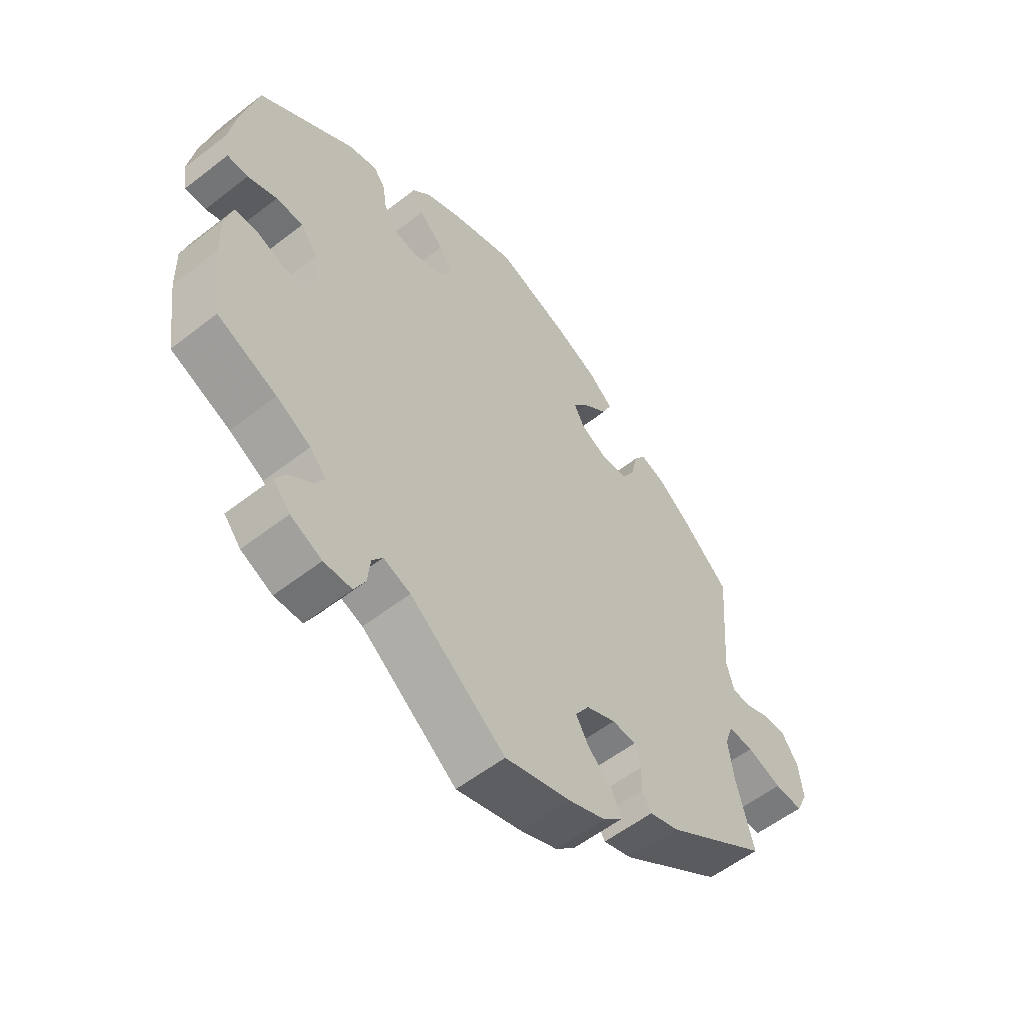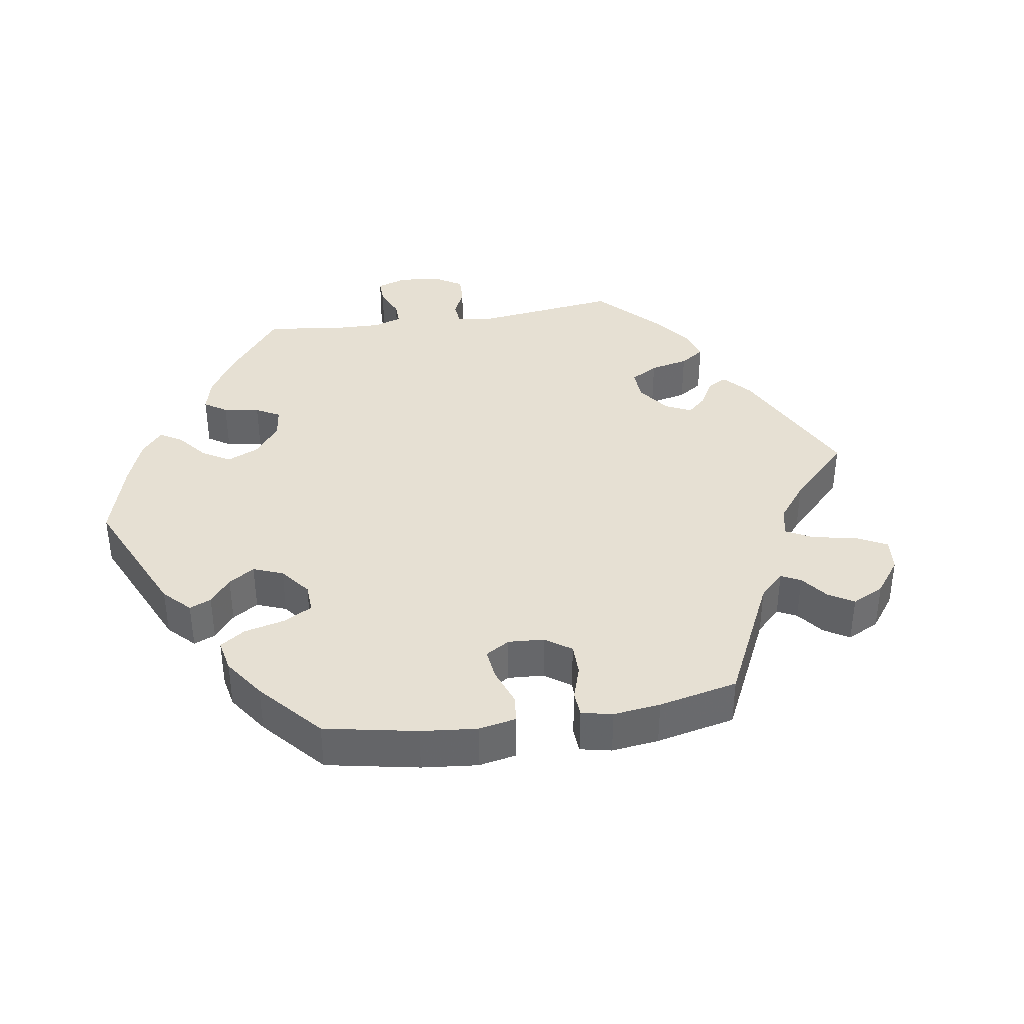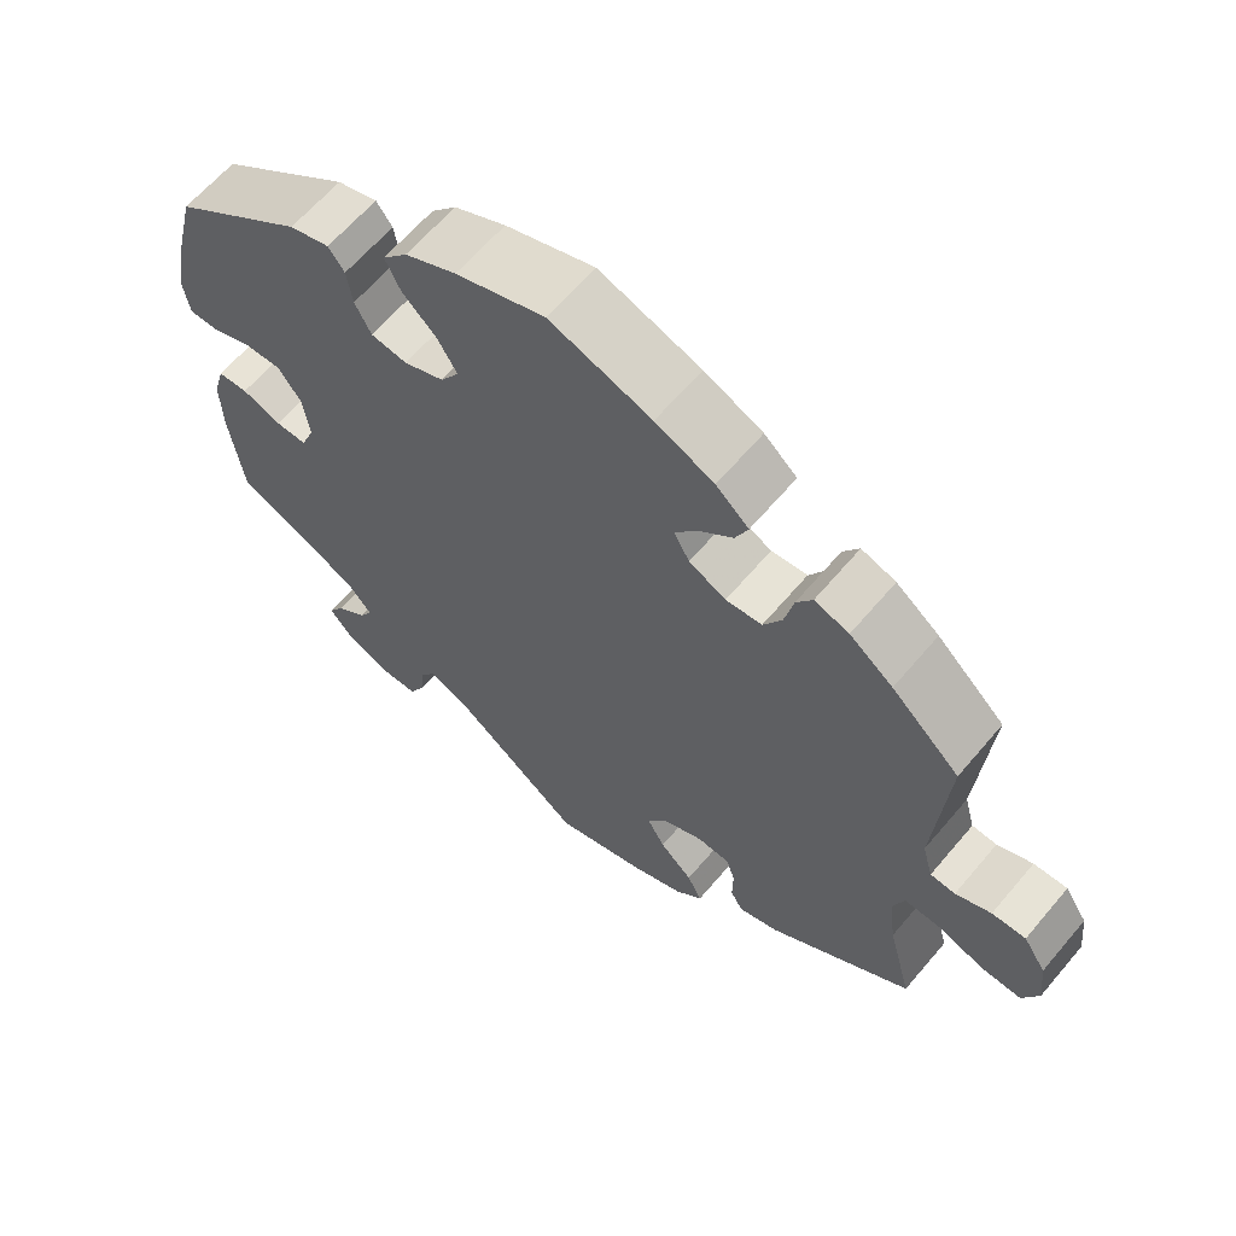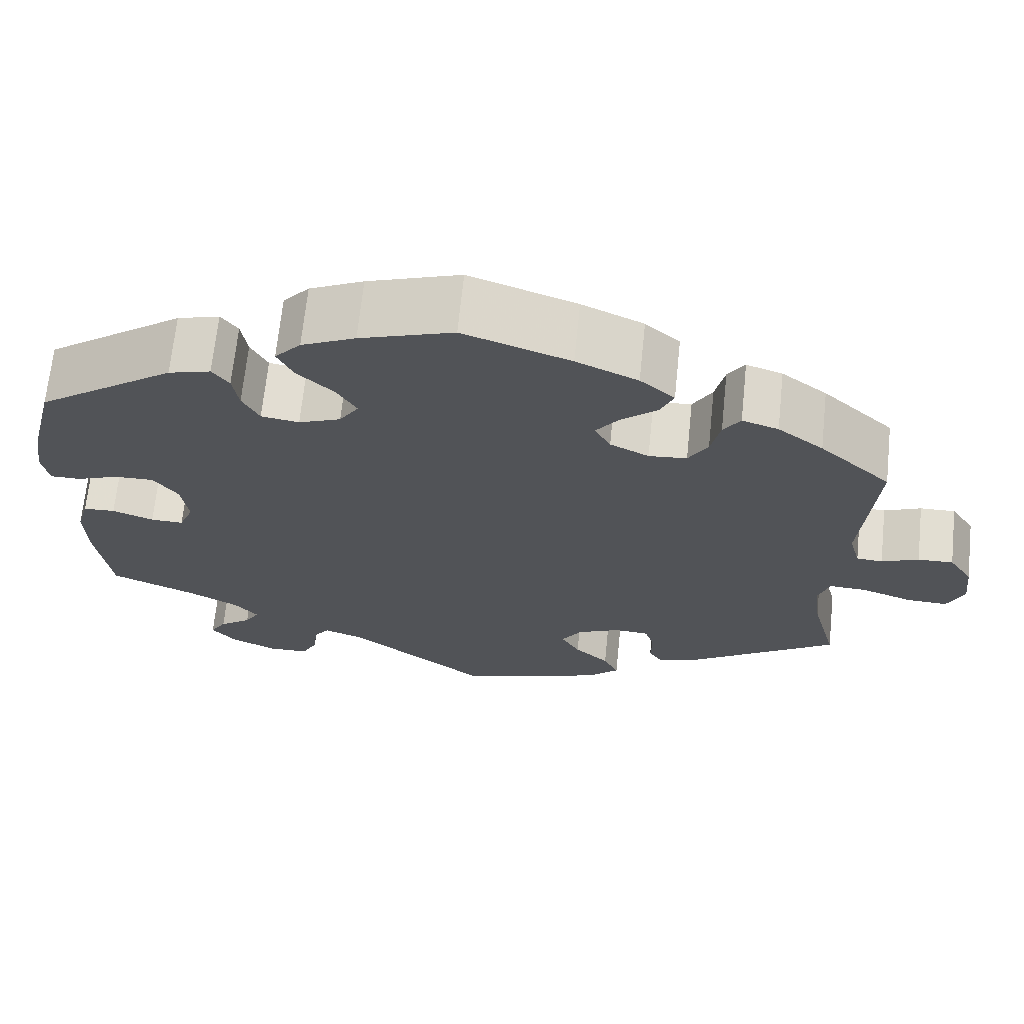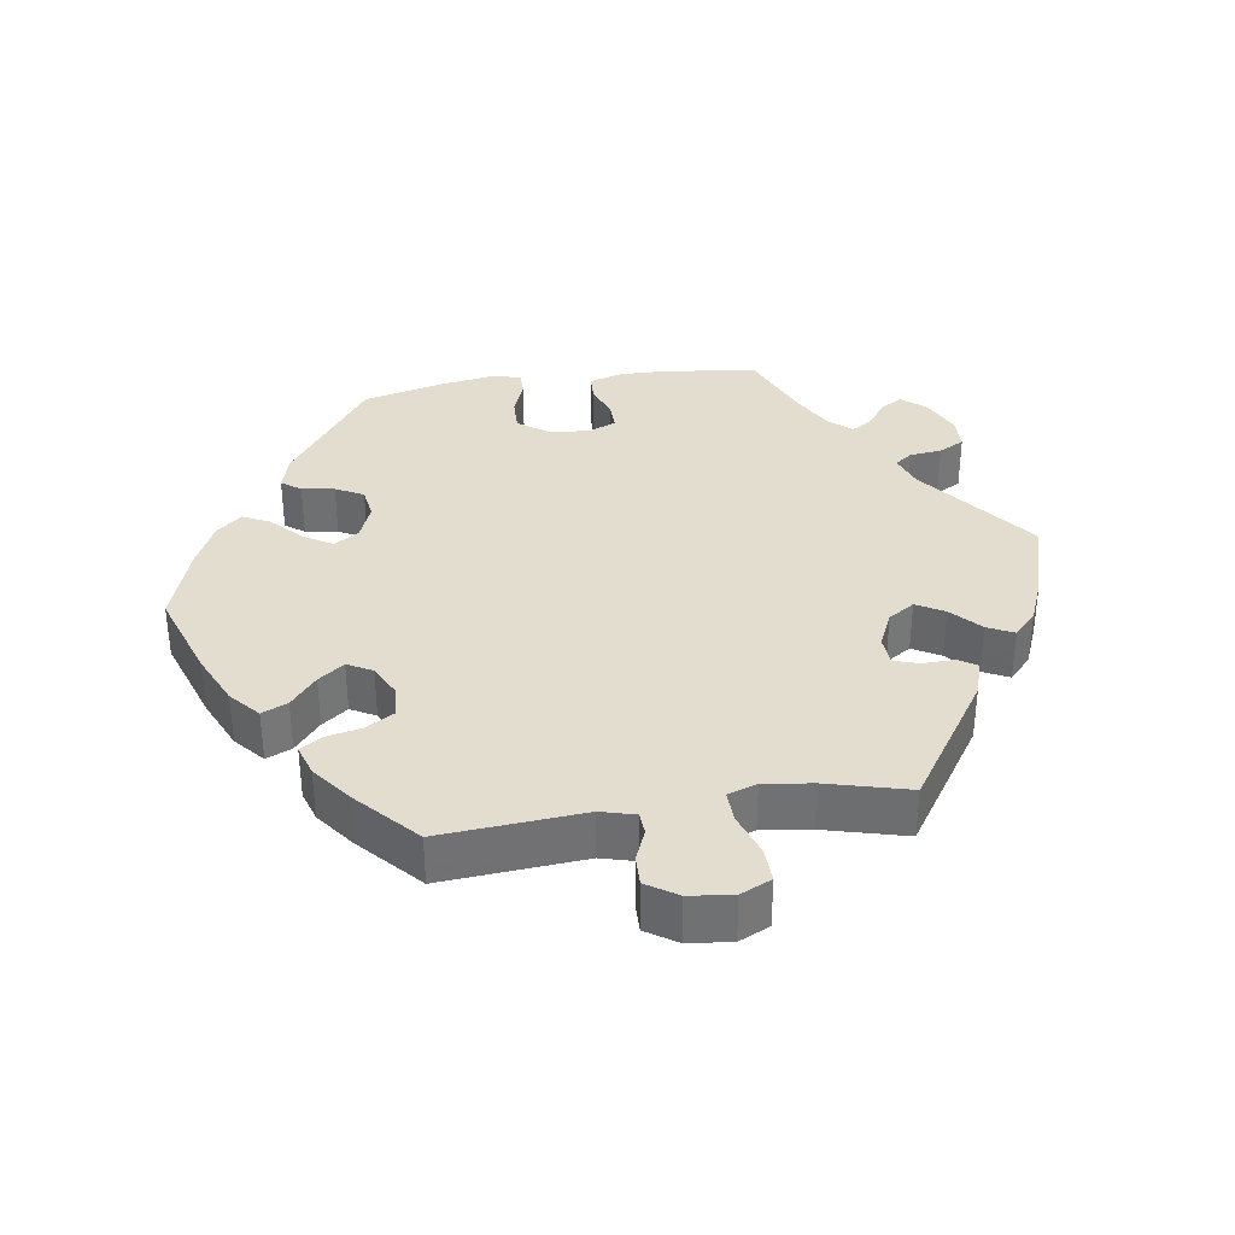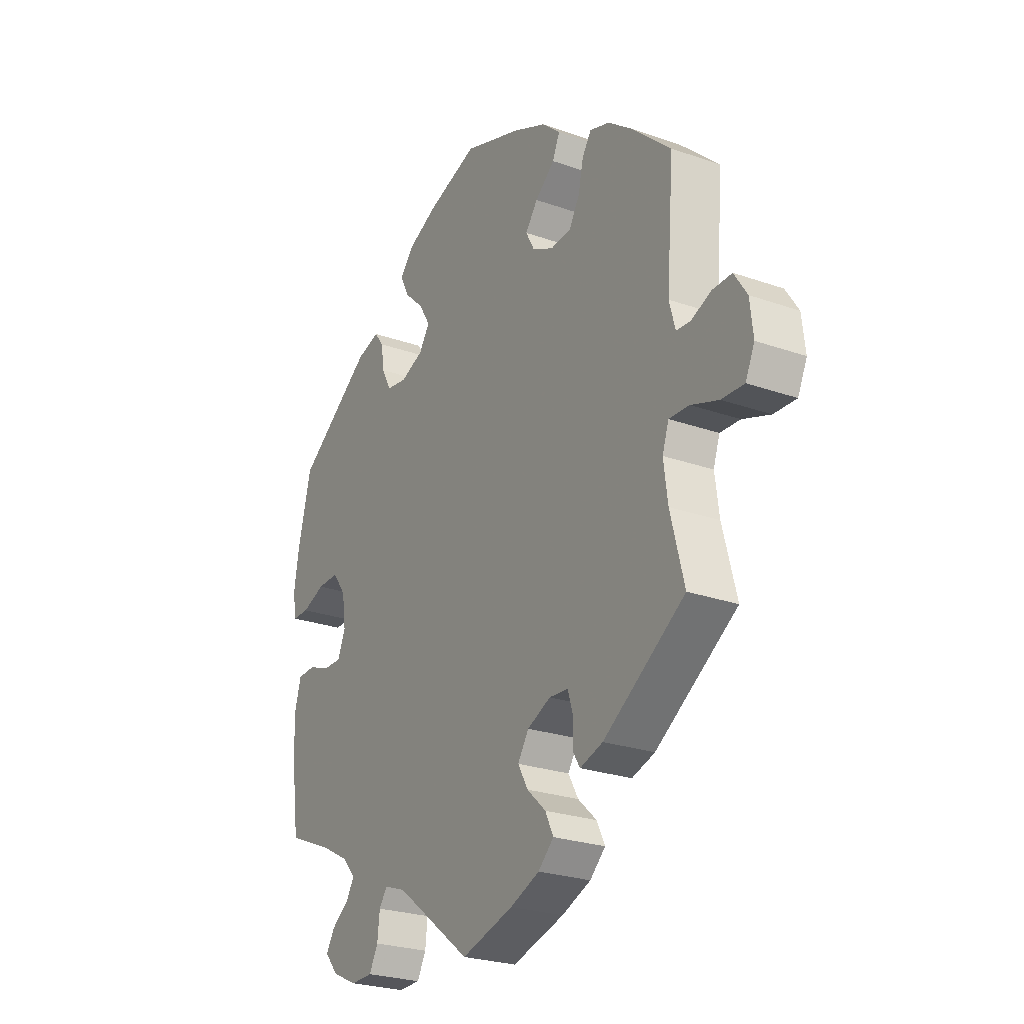
<metadata>
{"format":"obj","ext":"obj","renderer":"f3d","projection":"perspective","resolution":1024,"background":"white","views":[{"elev":-56.4,"azim":-50.9,"up":"+Z"},{"elev":38.3,"azim":21.1,"up":"+Y"},{"elev":63.0,"azim":40.1,"up":"+Z"},{"elev":67.7,"azim":5.9,"up":"+Z"},{"elev":35.0,"azim":81.5,"up":"+Y"},{"elev":-25.3,"azim":60.3,"up":"+Z"}]}
</metadata>
<code>
v 0.126 0.07 0.534
v 0.199 0.07 0.501
v 0.24 0.07 0.465
v 0.224 0.07 0.429
v 0.181 0.07 0.393
v 0.154 0.07 0.357
v 0.173 0.07 0.322
v 0.219 0.07 0.299
v 0.264 0.07 0.303
v 0.287 0.07 0.342
v 0.298 0.07 0.392
v 0.318 0.07 0.422
v 0.361 0.07 0.408
v 0.415 0.07 0.367
v 0.5 0.07 0.289
v 0.484 0.07 0.089
v 0.497 0.07 0.041
v 0.528 0.07 0.039
v 0.572 0.07 0.057
v 0.614 0.07 0.058
v 0.642 0.07 0.015
v 0.649 0.07 -0.046
v 0.629 0.07 -0.089
v 0.58 0.07 -0.087
v 0.52 0.07 -0.066
v 0.476 0.07 -0.064
v 0.462 0.07 -0.105
v 0.471 0.07 -0.173
v 0.501 0.07 -0.288
v 0.323 0.07 -0.406
v 0.273 0.07 -0.422
v 0.257 0.07 -0.396
v 0.258 0.07 -0.351
v 0.247 0.07 -0.316
v 0.206 0.07 -0.313
v 0.155 0.07 -0.336
v 0.131 0.07 -0.373
v 0.153 0.07 -0.412
v 0.194 0.07 -0.45
v 0.212 0.07 -0.487
v 0.178 0.07 -0.519
v 0.114 0.07 -0.545
v 0 0.07 -0.578
v -0.165 0.07 -0.452
v -0.212 0.07 -0.435
v -0.23 0.07 -0.46
v -0.235 0.07 -0.505
v -0.254 0.07 -0.541
v -0.302 0.07 -0.542
v -0.356 0.07 -0.517
v -0.385 0.07 -0.483
v -0.366 0.07 -0.452
v -0.328 0.07 -0.424
v -0.311 0.07 -0.396
v -0.339 0.07 -0.364
v -0.398 0.07 -0.332
v -0.5 0.07 -0.289
v -0.517 0.07 -0.166
v -0.519 0.07 -0.093
v -0.505 0.07 -0.044
v -0.467 0.07 -0.042
v -0.418 0.07 -0.06
v -0.379 0.07 -0.061
v -0.362 0.07 -0.02
v -0.37 0.07 0.038
v -0.399 0.07 0.078
v -0.446 0.07 0.077
v -0.496 0.07 0.058
v -0.532 0.07 0.058
v -0.54 0.07 0.103
v -0.529 0.07 0.172
v -0.5 0.07 0.289
v -0.336 0.07 0.406
v -0.286 0.07 0.42
v -0.266 0.07 0.393
v -0.259 0.07 0.347
v -0.239 0.07 0.308
v -0.194 0.07 0.301
v -0.144 0.07 0.321
v -0.121 0.07 0.356
v -0.145 0.07 0.396
v -0.188 0.07 0.437
v -0.207 0.07 0.476
v -0.176 0.07 0.511
v -0.112 0.07 0.541
v -0.001 0.07 0.578
v 0.126 0 0.534
v 0.199 0 0.501
v 0.24 0 0.465
v 0.224 0 0.429
v 0.181 0 0.393
v 0.154 0 0.357
v 0.173 0 0.322
v 0.219 0 0.299
v 0.264 0 0.303
v 0.287 0 0.342
v 0.298 0 0.392
v 0.318 0 0.422
v 0.361 0 0.408
v 0.415 0 0.367
v 0.5 0 0.289
v 0.484 0 0.089
v 0.497 0 0.041
v 0.528 0 0.039
v 0.572 0 0.057
v 0.614 0 0.058
v 0.642 0 0.015
v 0.649 0 -0.046
v 0.629 0 -0.089
v 0.58 0 -0.087
v 0.52 0 -0.066
v 0.476 0 -0.064
v 0.462 0 -0.105
v 0.471 0 -0.173
v 0.501 0 -0.288
v 0.323 0 -0.406
v 0.273 0 -0.422
v 0.257 0 -0.396
v 0.258 0 -0.351
v 0.247 0 -0.316
v 0.206 0 -0.313
v 0.155 0 -0.336
v 0.131 0 -0.373
v 0.153 0 -0.412
v 0.194 0 -0.45
v 0.212 0 -0.487
v 0.178 0 -0.519
v 0.114 0 -0.545
v 0 0 -0.578
v -0.165 0 -0.452
v -0.212 0 -0.435
v -0.23 0 -0.46
v -0.235 0 -0.505
v -0.254 0 -0.541
v -0.302 0 -0.542
v -0.356 0 -0.517
v -0.385 0 -0.483
v -0.366 0 -0.452
v -0.328 0 -0.424
v -0.311 0 -0.396
v -0.339 0 -0.364
v -0.398 0 -0.332
v -0.5 0 -0.289
v -0.517 0 -0.166
v -0.519 0 -0.093
v -0.505 0 -0.044
v -0.467 0 -0.042
v -0.418 0 -0.06
v -0.379 0 -0.061
v -0.362 0 -0.02
v -0.37 0 0.038
v -0.399 0 0.078
v -0.446 0 0.077
v -0.496 0 0.058
v -0.532 0 0.058
v -0.54 0 0.103
v -0.529 0 0.172
v -0.5 0 0.289
v -0.336 0 0.406
v -0.286 0 0.42
v -0.266 0 0.393
v -0.259 0 0.347
v -0.239 0 0.308
v -0.194 0 0.301
v -0.144 0 0.321
v -0.121 0 0.356
v -0.145 0 0.396
v -0.188 0 0.437
v -0.207 0 0.476
v -0.176 0 0.511
v -0.112 0 0.541
v -0.001 0 0.578
f 81 82 83 84
f 80 81 84 85
f 73 74 75 76
f 73 76 77
f 72 73 77
f 71 72 77 78
f 67 68 69 70
f 66 67 70 71
f 59 60 61 62
f 59 62 63
f 56 57 58 59
f 55 56 59 63
f 54 55 63 64
f 50 51 52 53
f 50 53 54
f 49 50 54
f 46 47 48 49
f 45 46 49 54
f 44 45 54 64
f 38 39 40 41
f 37 38 41 42
f 30 31 32 33
f 28 29 30 33
f 27 28 33 34
f 26 27 34 35
f 22 23 24 25
f 22 25 26
f 21 22 26
f 18 19 20 21
f 17 18 21 26
f 16 17 26 35
f 10 11 12 13
f 9 10 13 14
f 2 3 4 5
f 2 5 6
f 1 2 6
f 80 85 86 1
f 66 71 78
f 65 66 78 79
f 64 65 79
f 37 42 43 44
f 36 37 44 64
f 9 14 15 16
f 8 9 16 35
f 7 8 35 36
f 79 80 1 6
f 36 64 79
f 6 7 36 79
f 170 169 168 167
f 171 170 167 166
f 162 161 160 159
f 163 162 159
f 163 159 158
f 164 163 158 157
f 156 155 154 153
f 157 156 153 152
f 148 147 146 145
f 149 148 145
f 145 144 143 142
f 149 145 142 141
f 150 149 141 140
f 139 138 137 136
f 140 139 136
f 140 136 135
f 135 134 133 132
f 140 135 132 131
f 150 140 131 130
f 127 126 125 124
f 128 127 124 123
f 119 118 117 116
f 119 116 115 114
f 120 119 114 113
f 121 120 113 112
f 111 110 109 108
f 112 111 108
f 112 108 107
f 107 106 105 104
f 112 107 104 103
f 121 112 103 102
f 99 98 97 96
f 100 99 96 95
f 91 90 89 88
f 92 91 88
f 92 88 87
f 87 172 171 166
f 164 157 152
f 165 164 152 151
f 165 151 150
f 130 129 128 123
f 150 130 123 122
f 102 101 100 95
f 121 102 95 94
f 122 121 94 93
f 92 87 166 165
f 165 150 122
f 165 122 93 92
f 1 87 88 2
f 2 88 89 3
f 3 89 90 4
f 4 90 91 5
f 5 91 92 6
f 6 92 93 7
f 7 93 94 8
f 8 94 95 9
f 9 95 96 10
f 10 96 97 11
f 11 97 98 12
f 12 98 99 13
f 13 99 100 14
f 14 100 101 15
f 15 101 102 16
f 16 102 103 17
f 17 103 104 18
f 18 104 105 19
f 19 105 106 20
f 20 106 107 21
f 21 107 108 22
f 22 108 109 23
f 23 109 110 24
f 24 110 111 25
f 25 111 112 26
f 26 112 113 27
f 27 113 114 28
f 28 114 115 29
f 29 115 116 30
f 30 116 117 31
f 31 117 118 32
f 32 118 119 33
f 33 119 120 34
f 34 120 121 35
f 35 121 122 36
f 36 122 123 37
f 37 123 124 38
f 38 124 125 39
f 39 125 126 40
f 40 126 127 41
f 41 127 128 42
f 42 128 129 43
f 43 129 130 44
f 44 130 131 45
f 45 131 132 46
f 46 132 133 47
f 47 133 134 48
f 48 134 135 49
f 49 135 136 50
f 50 136 137 51
f 51 137 138 52
f 52 138 139 53
f 53 139 140 54
f 54 140 141 55
f 55 141 142 56
f 56 142 143 57
f 57 143 144 58
f 58 144 145 59
f 59 145 146 60
f 60 146 147 61
f 61 147 148 62
f 62 148 149 63
f 63 149 150 64
f 64 150 151 65
f 65 151 152 66
f 66 152 153 67
f 67 153 154 68
f 68 154 155 69
f 69 155 156 70
f 70 156 157 71
f 71 157 158 72
f 72 158 159 73
f 73 159 160 74
f 74 160 161 75
f 75 161 162 76
f 76 162 163 77
f 77 163 164 78
f 78 164 165 79
f 79 165 166 80
f 80 166 167 81
f 81 167 168 82
f 82 168 169 83
f 83 169 170 84
f 84 170 171 85
f 85 171 172 86
f 86 172 87 1

</code>
